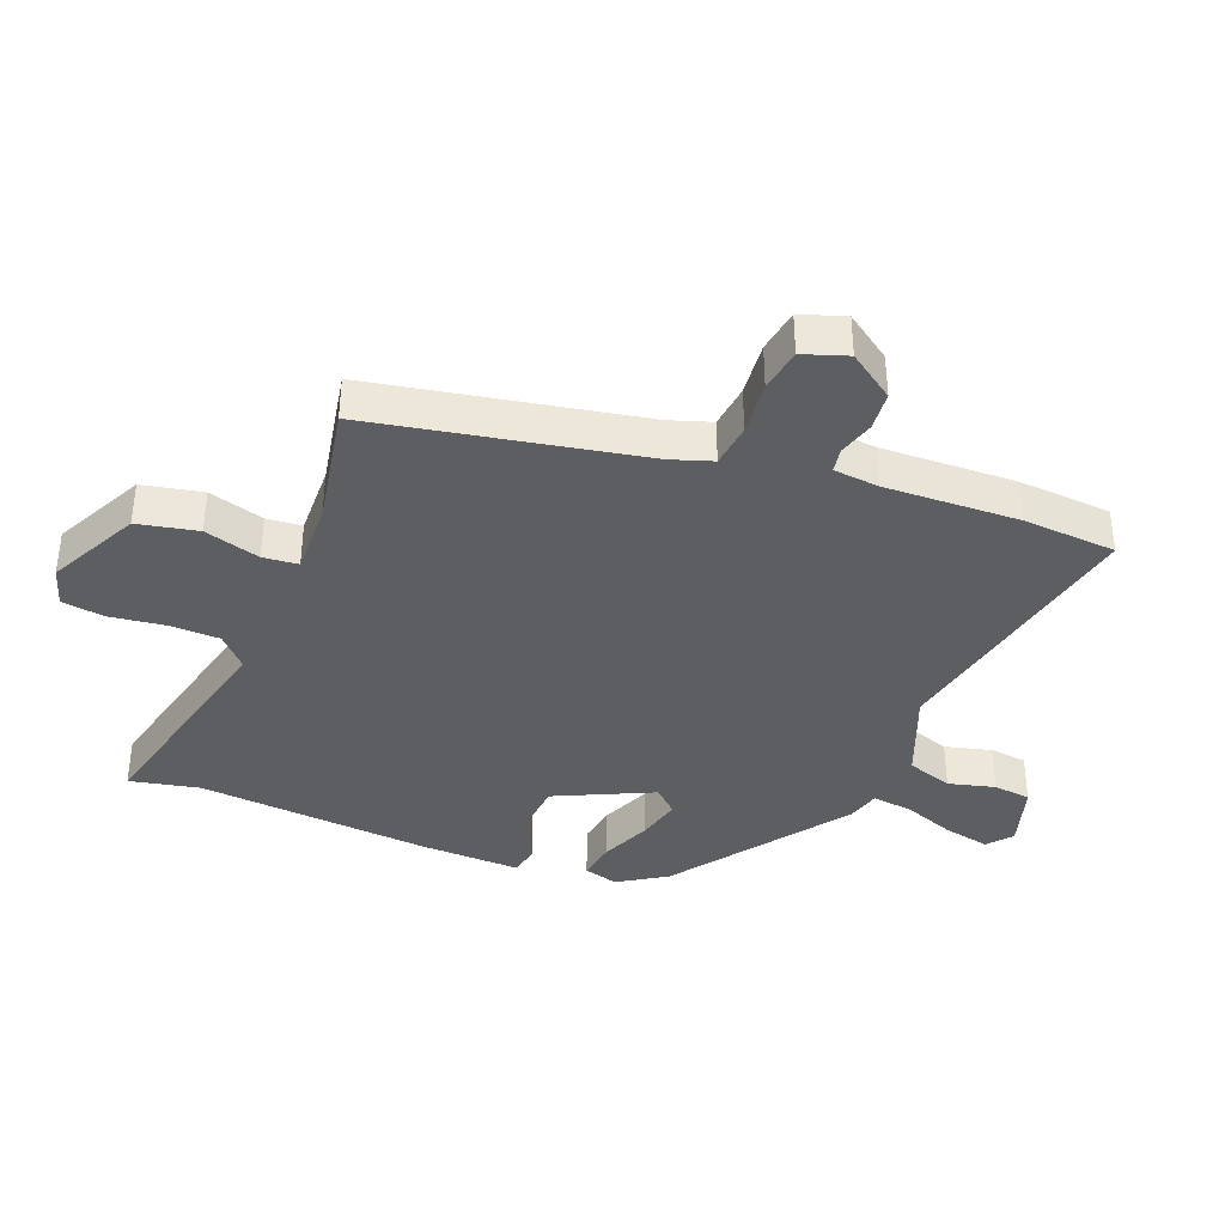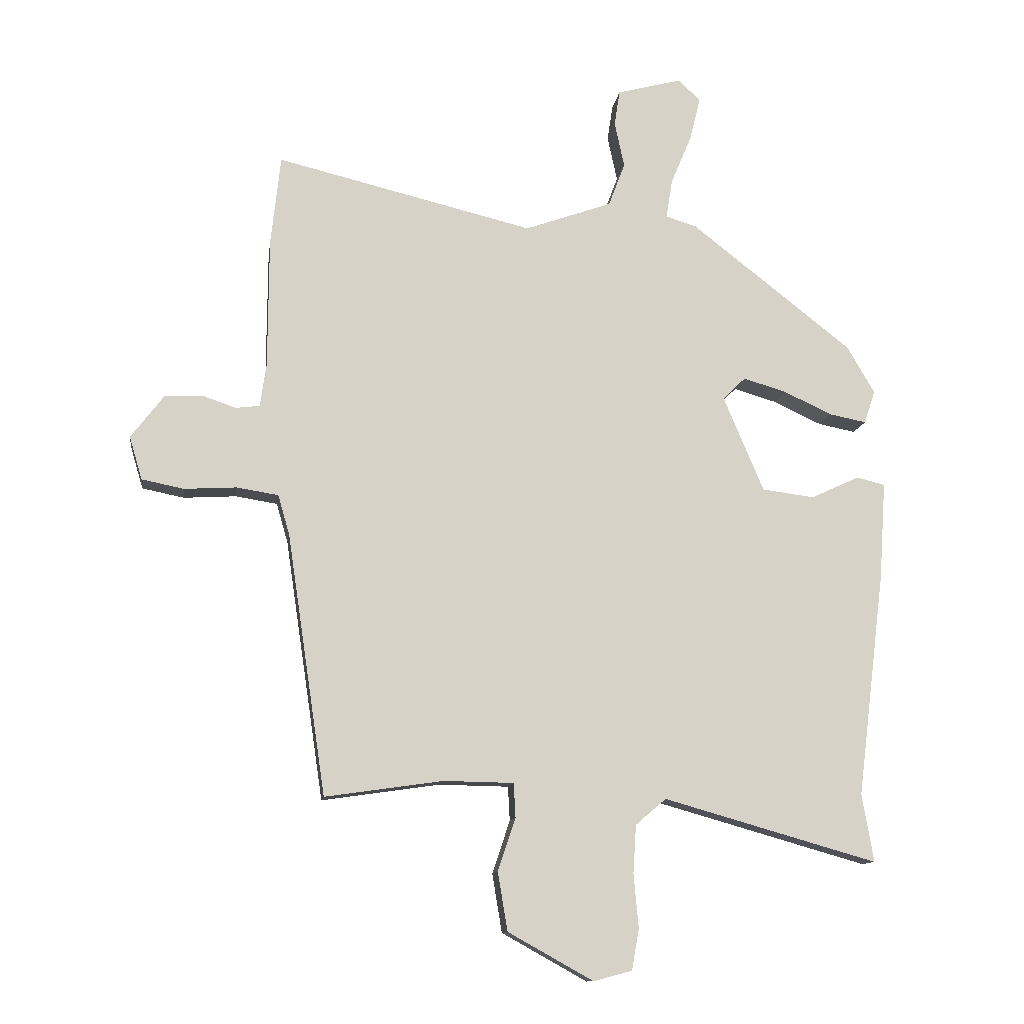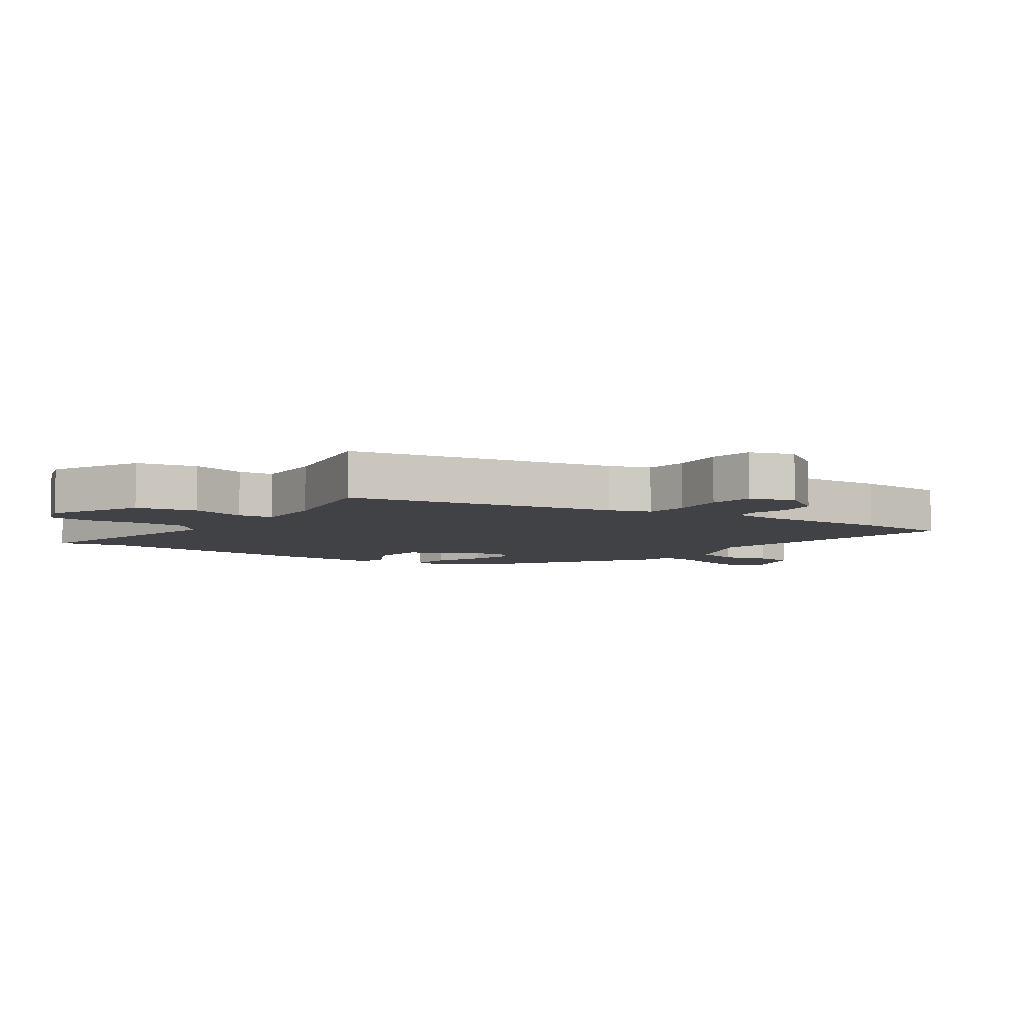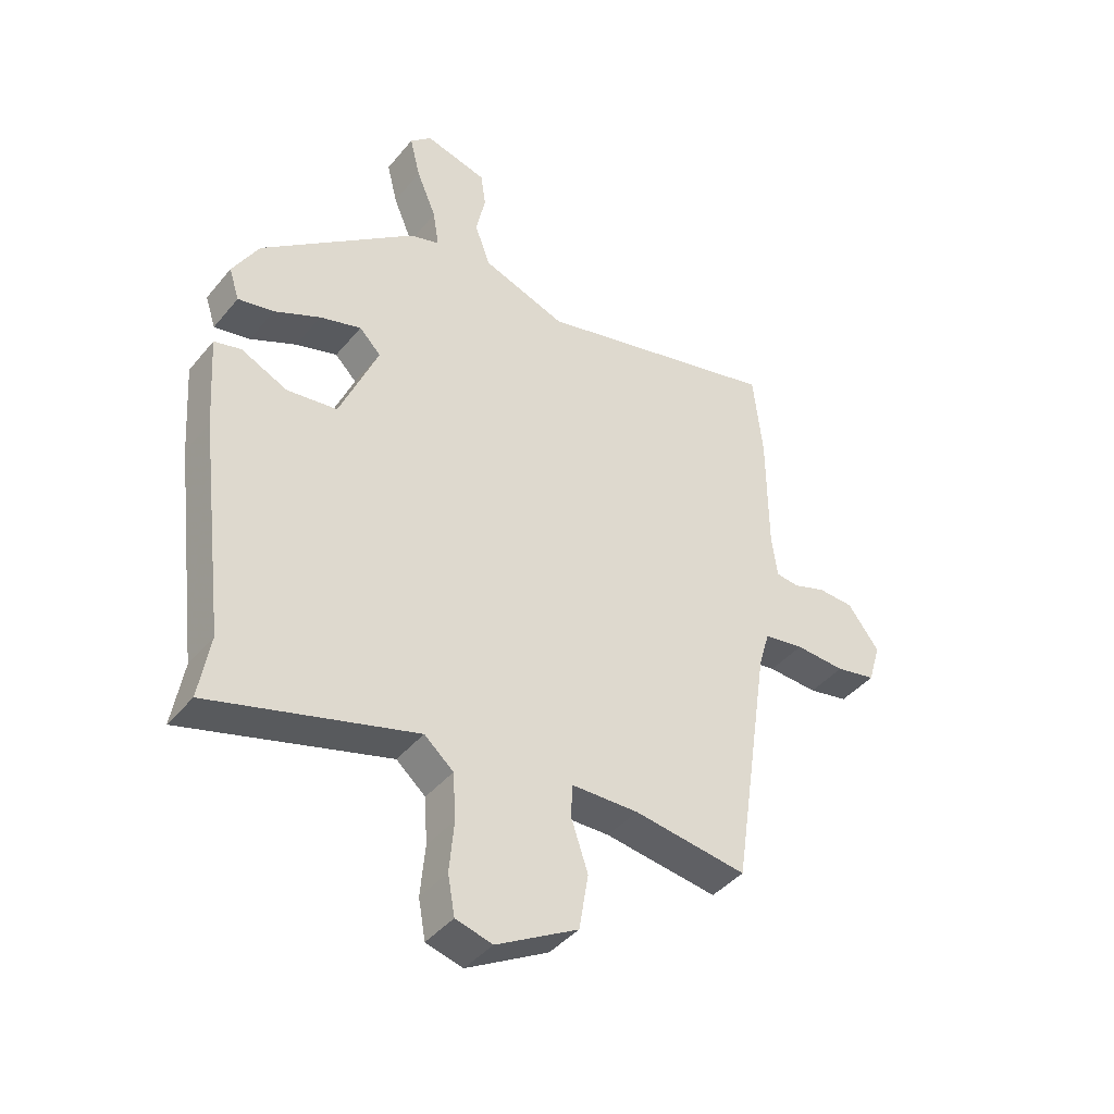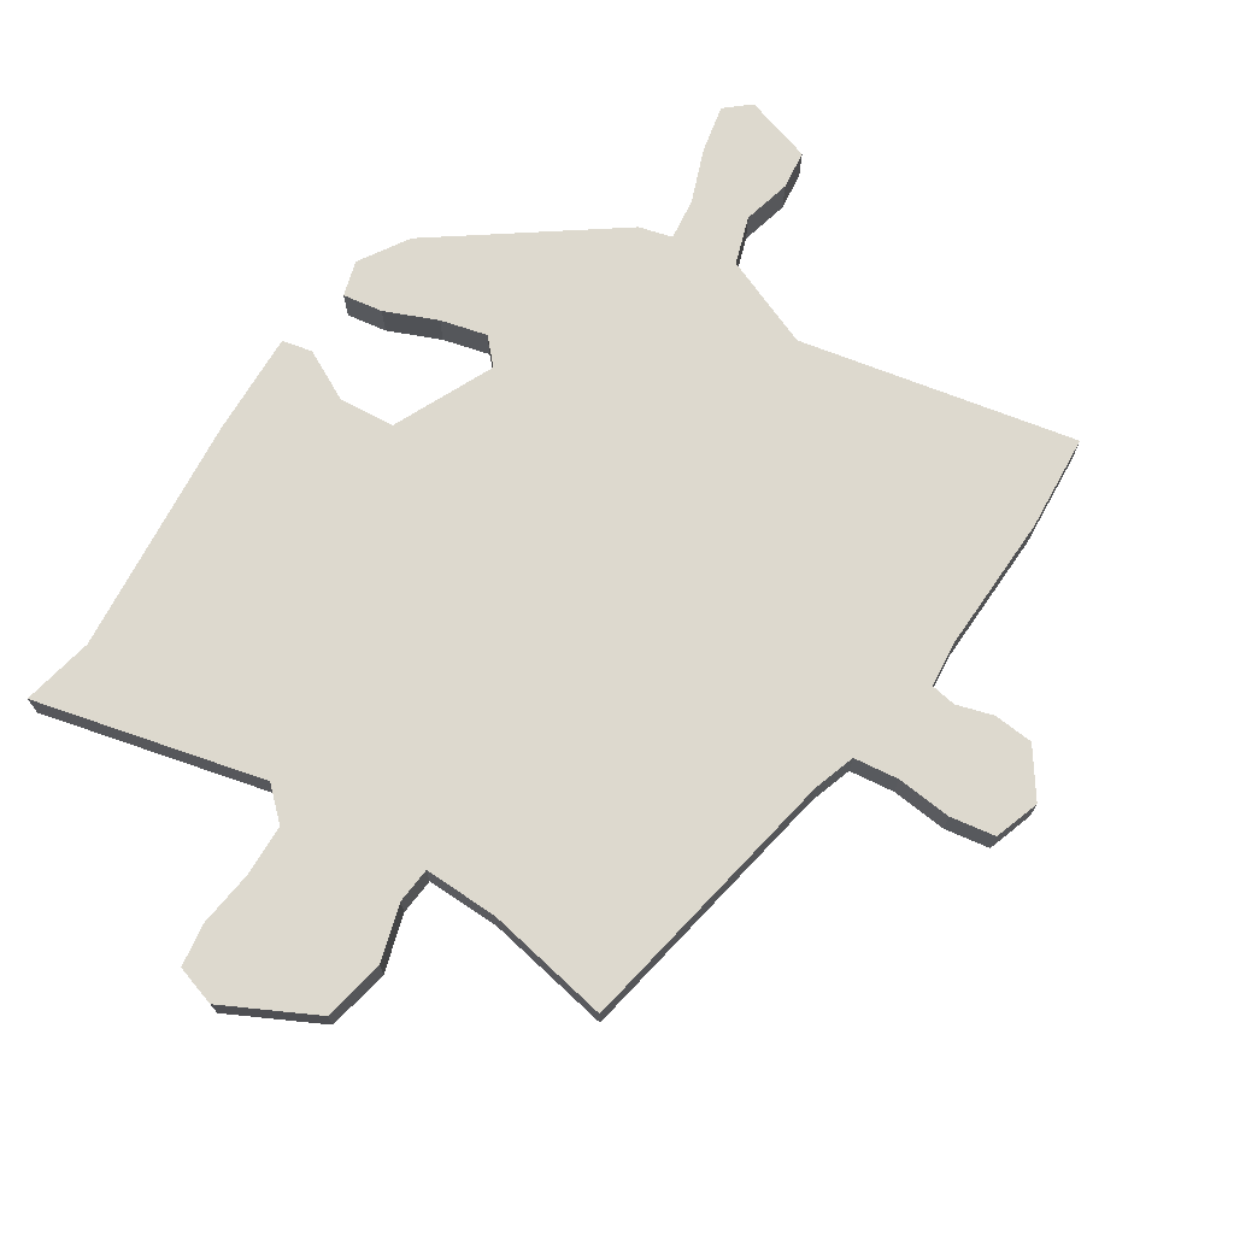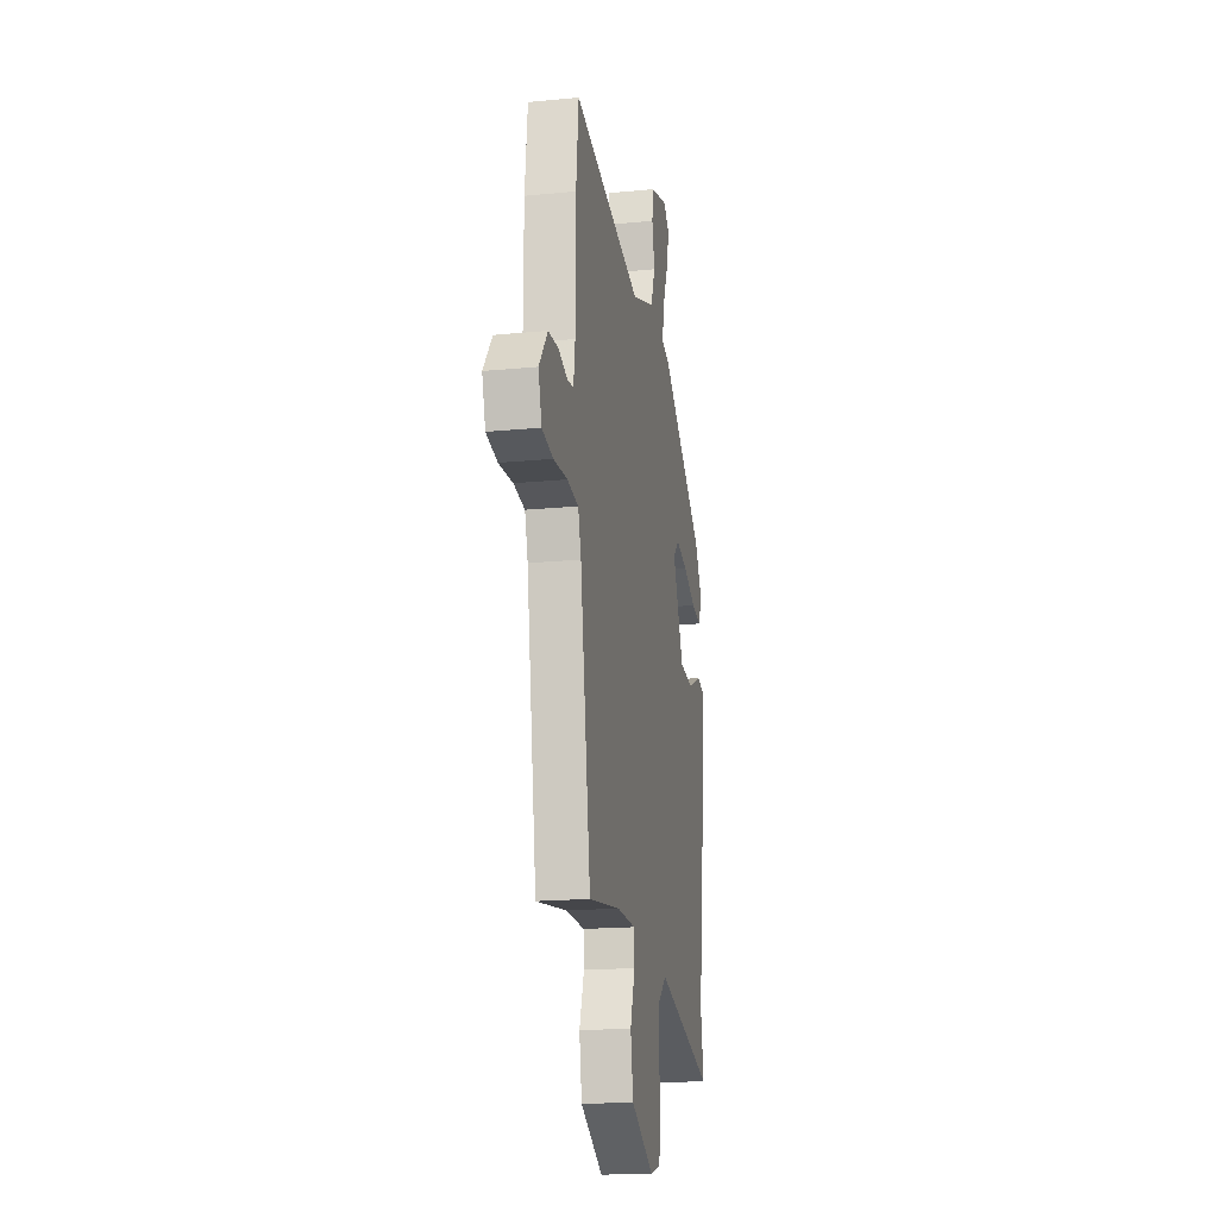
<metadata>
{"format":"obj","ext":"obj","renderer":"f3d","projection":"perspective","resolution":1024,"background":"white","views":[{"elev":-38.1,"azim":-109.2,"up":"+Y"},{"elev":-11.8,"azim":-7.8,"up":"+Z"},{"elev":-6.2,"azim":-122.2,"up":"+Y"},{"elev":-41.8,"azim":144.1,"up":"+Z"},{"elev":71.8,"azim":-145.0,"up":"+Y"},{"elev":-18.1,"azim":-79.2,"up":"+Z"}]}
</metadata>
<code>
v -0.505 0.07 0.451
v -0.489 0.07 0.599
v -0.066 0.07 0.496
v 0.077 0.07 0.547
v 0.104 0.07 0.619
v 0.088 0.07 0.694
v 0.097 0.07 0.753
v 0.203 0.07 0.781
v 0.24 0.07 0.747
v 0.222 0.07 0.674
v 0.188 0.07 0.593
v 0.178 0.07 0.529
v 0.229 0.07 0.513
v 0.494 0.07 0.305
v 0.539 0.07 0.227
v 0.521 0.07 0.173
v 0.46 0.07 0.185
v 0.381 0.07 0.222
v 0.31 0.07 0.243
v 0.273 0.07 0.206
v 0.339 0.07 0.049
v 0.425 0.07 0.038
v 0.505 0.07 0.075
v 0.551 0.07 0.063
v 0.54 0.07 -0.097
v 0.494 0.07 -0.466
v 0.513 0.07 -0.577
v 0.162 0.07 -0.477
v 0.112 0.07 -0.52
v 0.107 0.07 -0.599
v 0.115 0.07 -0.687
v 0.103 0.07 -0.754
v 0.04 0.07 -0.771
v -0.1 0.07 -0.693
v -0.116 0.07 -0.597
v -0.087 0.07 -0.51
v -0.09 0.07 -0.454
v -0.205 0.07 -0.452
v -0.399 0.07 -0.48
v -0.463 0.07 -0.051
v -0.482 0.07 0.015
v -0.551 0.07 0.026
v -0.637 0.07 0.021
v -0.706 0.07 0.035
v -0.727 0.07 0.106
v -0.673 0.07 0.177
v -0.611 0.07 0.18
v -0.555 0.07 0.161
v -0.516 0.07 0.166
v -0.506 0.07 0.238
v -0.505 0 0.451
v -0.489 0 0.599
v -0.066 0 0.496
v 0.077 0 0.547
v 0.104 0 0.619
v 0.088 0 0.694
v 0.097 0 0.753
v 0.203 0 0.781
v 0.24 0 0.747
v 0.222 0 0.674
v 0.188 0 0.593
v 0.178 0 0.529
v 0.229 0 0.513
v 0.494 0 0.305
v 0.539 0 0.227
v 0.521 0 0.173
v 0.46 0 0.185
v 0.381 0 0.222
v 0.31 0 0.243
v 0.273 0 0.206
v 0.339 0 0.049
v 0.425 0 0.038
v 0.505 0 0.075
v 0.551 0 0.063
v 0.54 0 -0.097
v 0.494 0 -0.466
v 0.513 0 -0.577
v 0.162 0 -0.477
v 0.112 0 -0.52
v 0.107 0 -0.599
v 0.115 0 -0.687
v 0.103 0 -0.754
v 0.04 0 -0.771
v -0.1 0 -0.693
v -0.116 0 -0.597
v -0.087 0 -0.51
v -0.09 0 -0.454
v -0.205 0 -0.452
v -0.399 0 -0.48
v -0.463 0 -0.051
v -0.482 0 0.015
v -0.551 0 0.026
v -0.637 0 0.021
v -0.706 0 0.035
v -0.727 0 0.106
v -0.673 0 0.177
v -0.611 0 0.18
v -0.555 0 0.161
v -0.516 0 0.166
v -0.506 0 0.238
f 45 46 47 48
f 45 48 49
f 42 43 44 45
f 41 42 45 49
f 40 41 49 50
f 38 39 40 50
f 33 34 35 36
f 33 36 37
f 30 31 32 33
f 29 30 33 37
f 28 29 37
f 26 27 28
f 26 28 37
f 25 26 37
f 22 23 24 25
f 21 22 25 37
f 20 21 37 38
f 15 16 17 18
f 15 18 19
f 12 13 14 15
f 12 15 19
f 8 9 10 11
f 8 11 12
f 5 6 7 8
f 4 5 8 12
f 3 4 12 19
f 20 38 50 1
f 3 19 20
f 1 2 3 20
f 98 97 96 95
f 99 98 95
f 95 94 93 92
f 99 95 92 91
f 100 99 91 90
f 100 90 89 88
f 86 85 84 83
f 87 86 83
f 83 82 81 80
f 87 83 80 79
f 87 79 78
f 78 77 76
f 87 78 76
f 87 76 75
f 75 74 73 72
f 87 75 72 71
f 88 87 71 70
f 68 67 66 65
f 69 68 65
f 65 64 63 62
f 69 65 62
f 61 60 59 58
f 62 61 58
f 58 57 56 55
f 62 58 55 54
f 69 62 54 53
f 51 100 88 70
f 70 69 53
f 70 53 52 51
f 1 51 52 2
f 2 52 53 3
f 3 53 54 4
f 4 54 55 5
f 5 55 56 6
f 6 56 57 7
f 7 57 58 8
f 8 58 59 9
f 9 59 60 10
f 10 60 61 11
f 11 61 62 12
f 12 62 63 13
f 13 63 64 14
f 14 64 65 15
f 15 65 66 16
f 16 66 67 17
f 17 67 68 18
f 18 68 69 19
f 19 69 70 20
f 20 70 71 21
f 21 71 72 22
f 22 72 73 23
f 23 73 74 24
f 24 74 75 25
f 25 75 76 26
f 26 76 77 27
f 27 77 78 28
f 28 78 79 29
f 29 79 80 30
f 30 80 81 31
f 31 81 82 32
f 32 82 83 33
f 33 83 84 34
f 34 84 85 35
f 35 85 86 36
f 36 86 87 37
f 37 87 88 38
f 38 88 89 39
f 39 89 90 40
f 40 90 91 41
f 41 91 92 42
f 42 92 93 43
f 43 93 94 44
f 44 94 95 45
f 45 95 96 46
f 46 96 97 47
f 47 97 98 48
f 48 98 99 49
f 49 99 100 50
f 50 100 51 1

</code>
